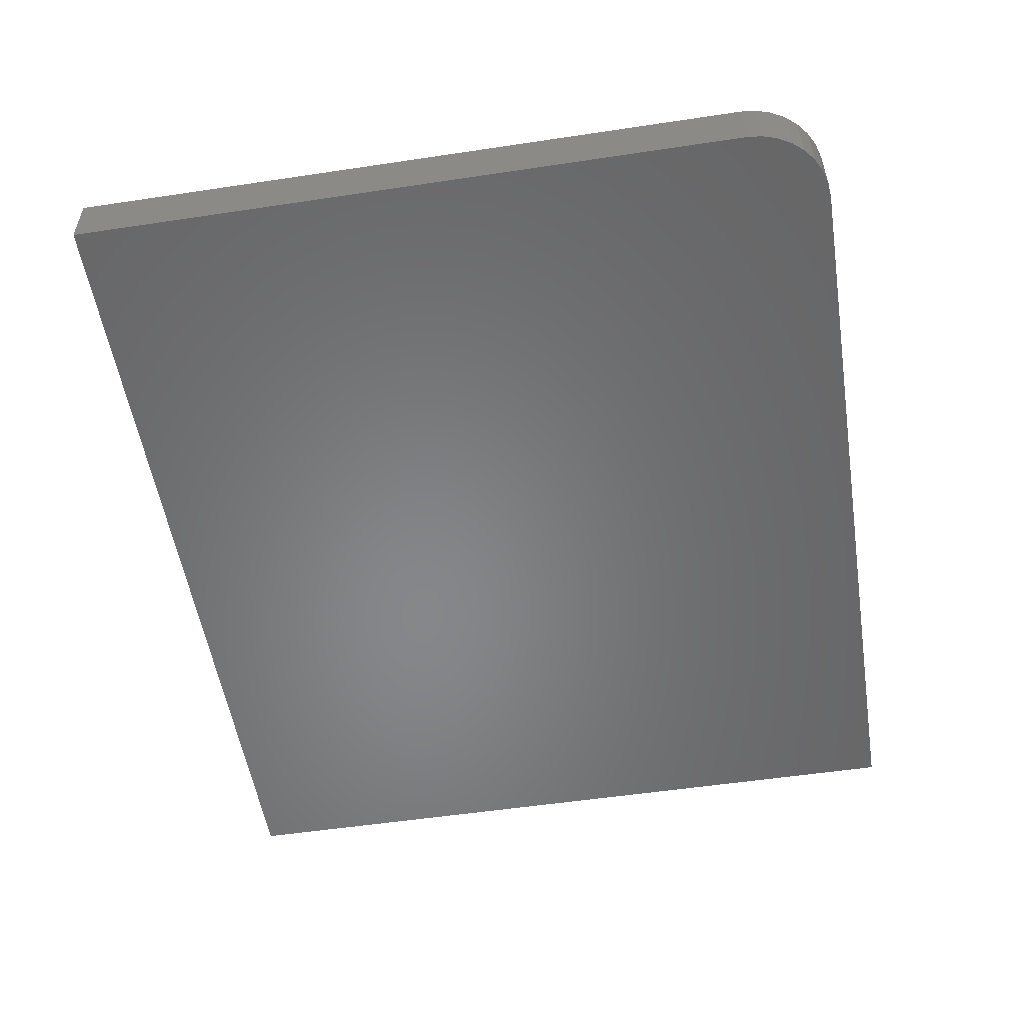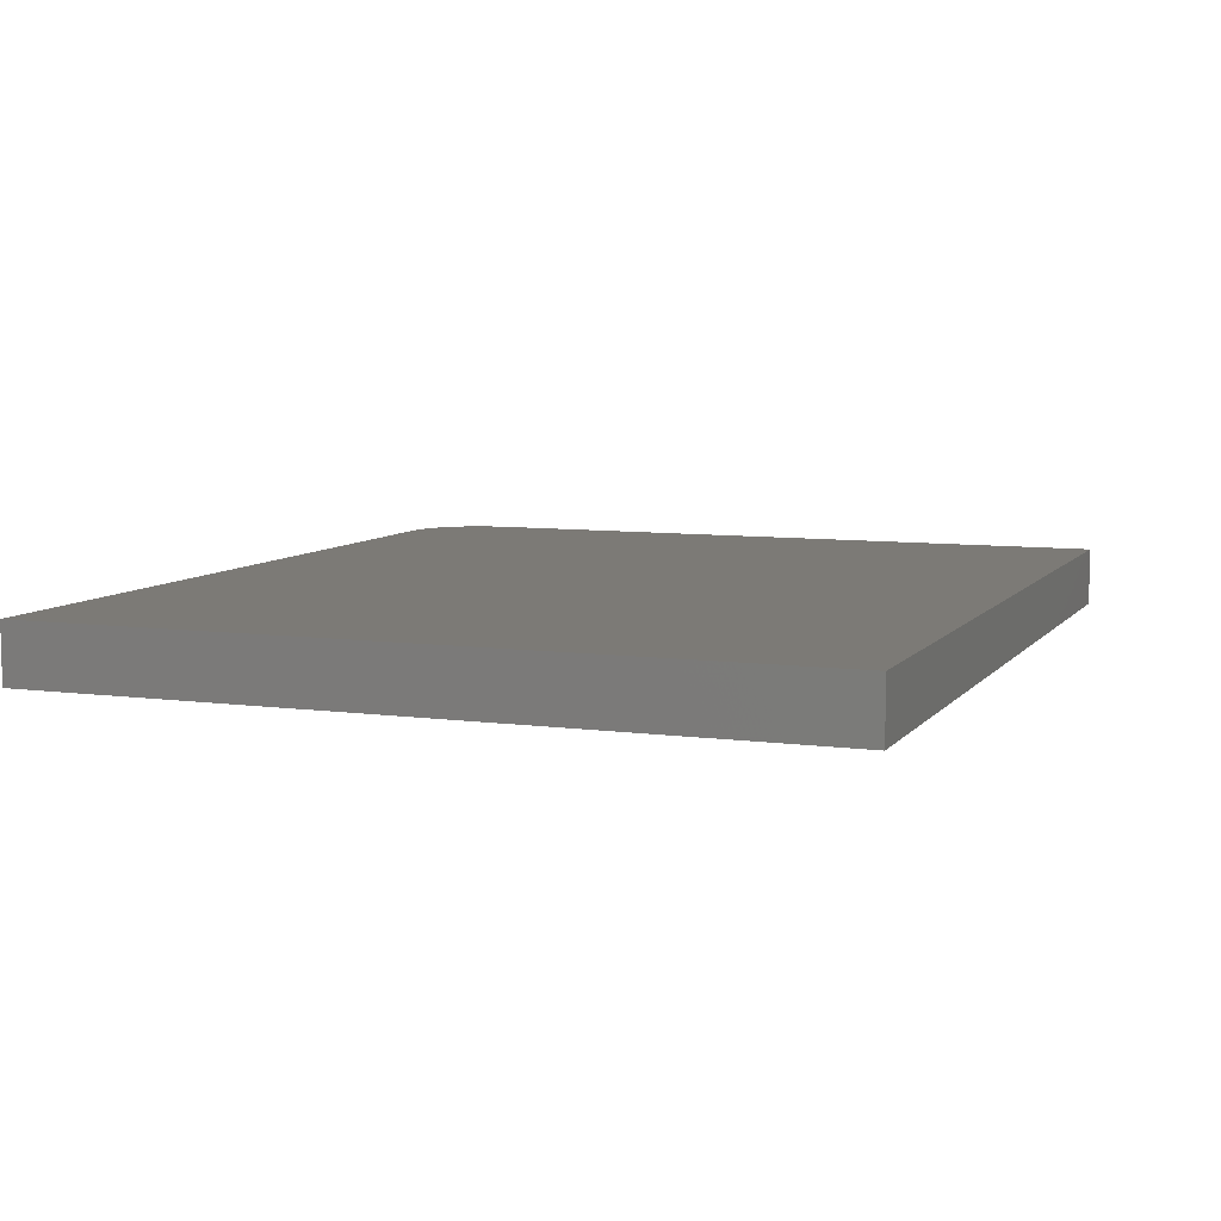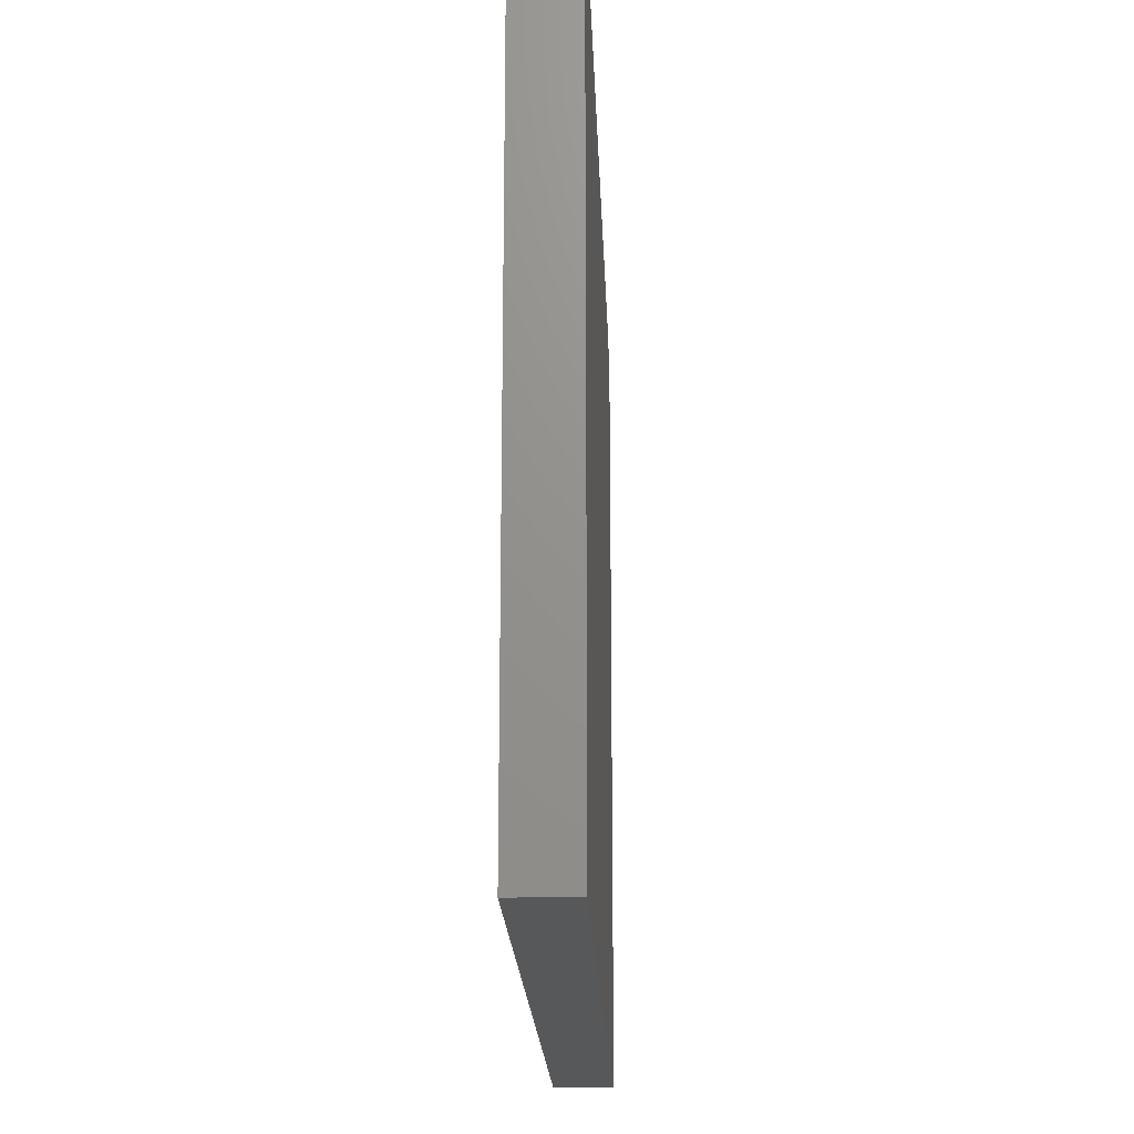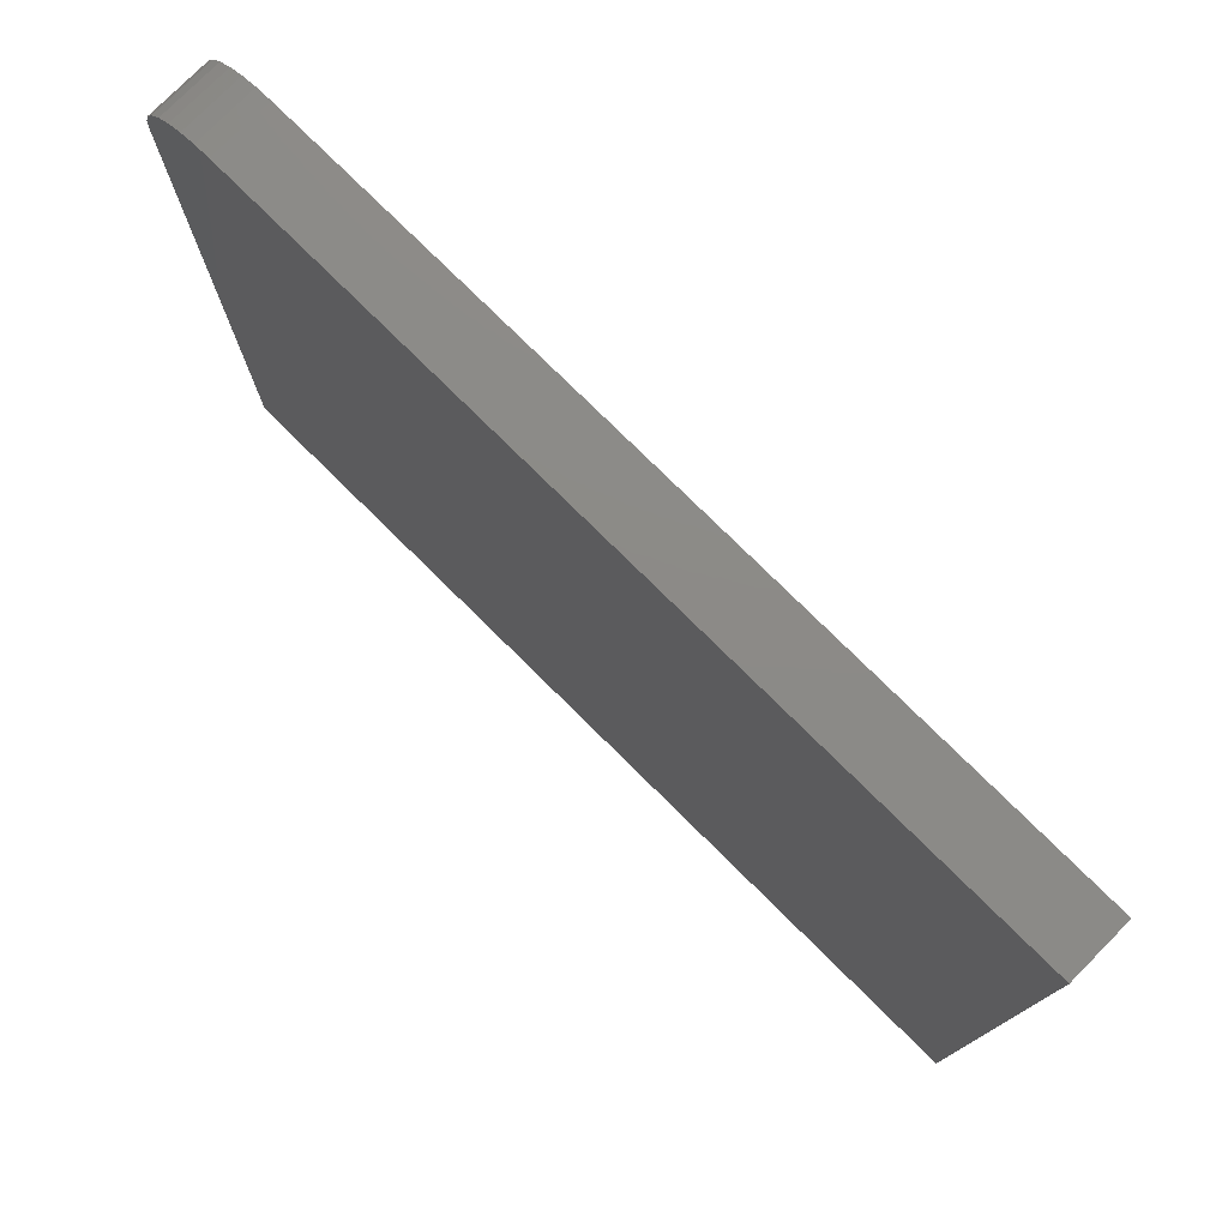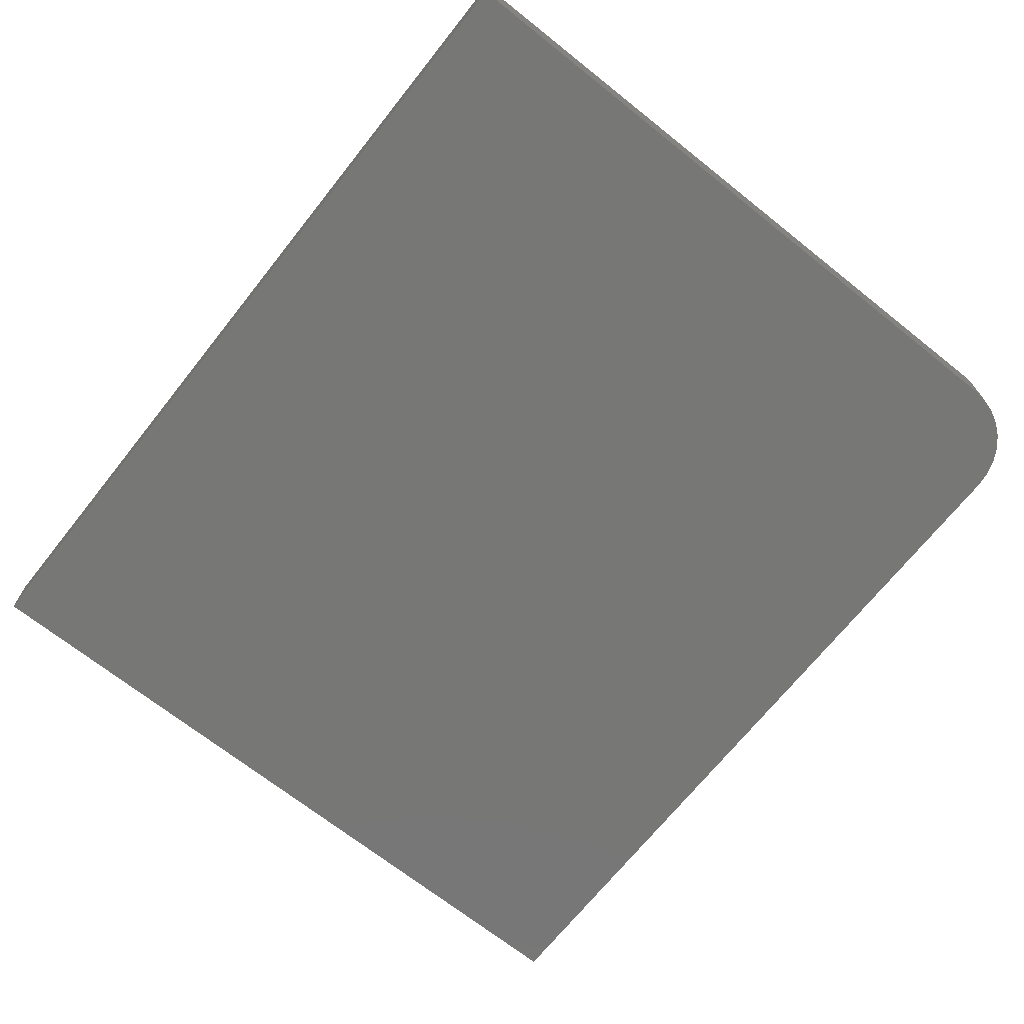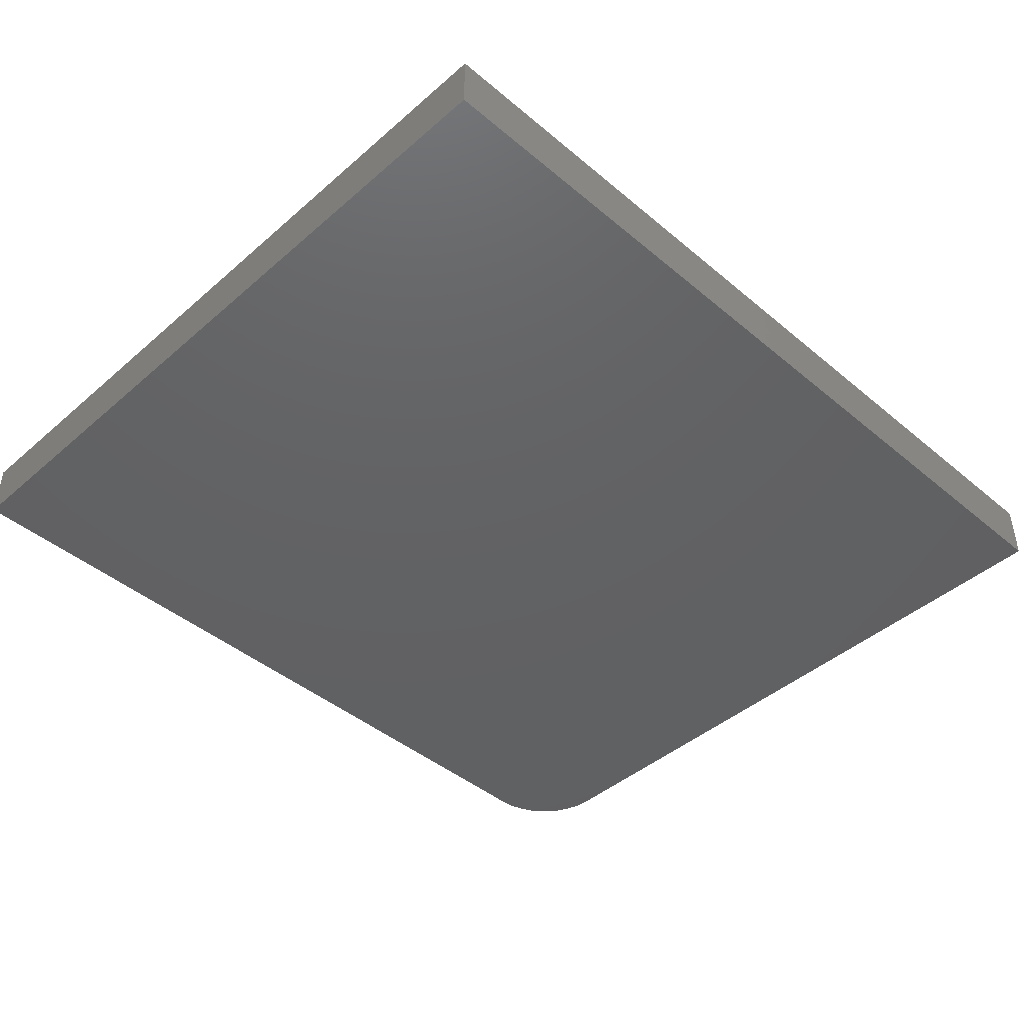
<metadata>
{"format":"stl","ext":"stl","renderer":"f3d","projection":"perspective","resolution":1024,"background":"white","views":[{"elev":-53.7,"azim":99.1,"up":"+Z"},{"elev":7.7,"azim":-69.0,"up":"+Z"},{"elev":-19.3,"azim":-87.9,"up":"+Y"},{"elev":77.2,"azim":-135.3,"up":"+Y"},{"elev":-69.5,"azim":51.5,"up":"+Z"},{"elev":-43.7,"azim":-44.5,"up":"+Z"}]}
</metadata>
<code>
# stl→obj: 24 verts, 44 faces
v -0.2969 0.5709 0.07031
v -0.2969 -0.3438 0.07031
v 0.75 -0.3438 0.07031
v 0.75 0.4771 0.07031
v 0.7482 0.4954 0.07031
v 0.7429 0.513 0.07031
v 0.7342 0.5292 0.07031
v 0.7225 0.5434 0.07031
v 0.7083 0.5551 0.07031
v 0.6921 0.5638 0.07031
v 0.6745 0.5691 0.07031
v 0.6562 0.5709 0.07031
v -0.2969 0.5709 0
v 0.6562 0.5709 0
v 0.6745 0.5691 0
v 0.6921 0.5638 0
v 0.7083 0.5551 0
v 0.7225 0.5434 0
v 0.7342 0.5292 0
v 0.7429 0.513 0
v 0.7482 0.4954 0
v 0.75 0.4771 0
v 0.75 -0.3438 0
v -0.2969 -0.3438 0
f 1 2 3
f 1 3 4
f 1 4 5
f 1 5 6
f 1 6 7
f 1 7 8
f 1 8 9
f 1 9 10
f 1 10 11
f 1 11 12
f 13 14 15
f 13 15 16
f 13 16 17
f 13 17 18
f 13 18 19
f 13 19 20
f 13 20 21
f 13 21 22
f 13 22 23
f 13 23 24
f 12 14 1
f 1 14 13
f 3 23 4
f 4 23 22
f 14 12 15
f 15 12 11
f 15 11 16
f 16 11 10
f 16 10 17
f 17 10 9
f 17 9 18
f 18 9 8
f 18 8 19
f 19 8 7
f 19 7 20
f 20 7 6
f 20 6 21
f 21 6 5
f 21 5 22
f 22 5 4
f 1 13 2
f 2 13 24
f 2 24 3
f 3 24 23

</code>
